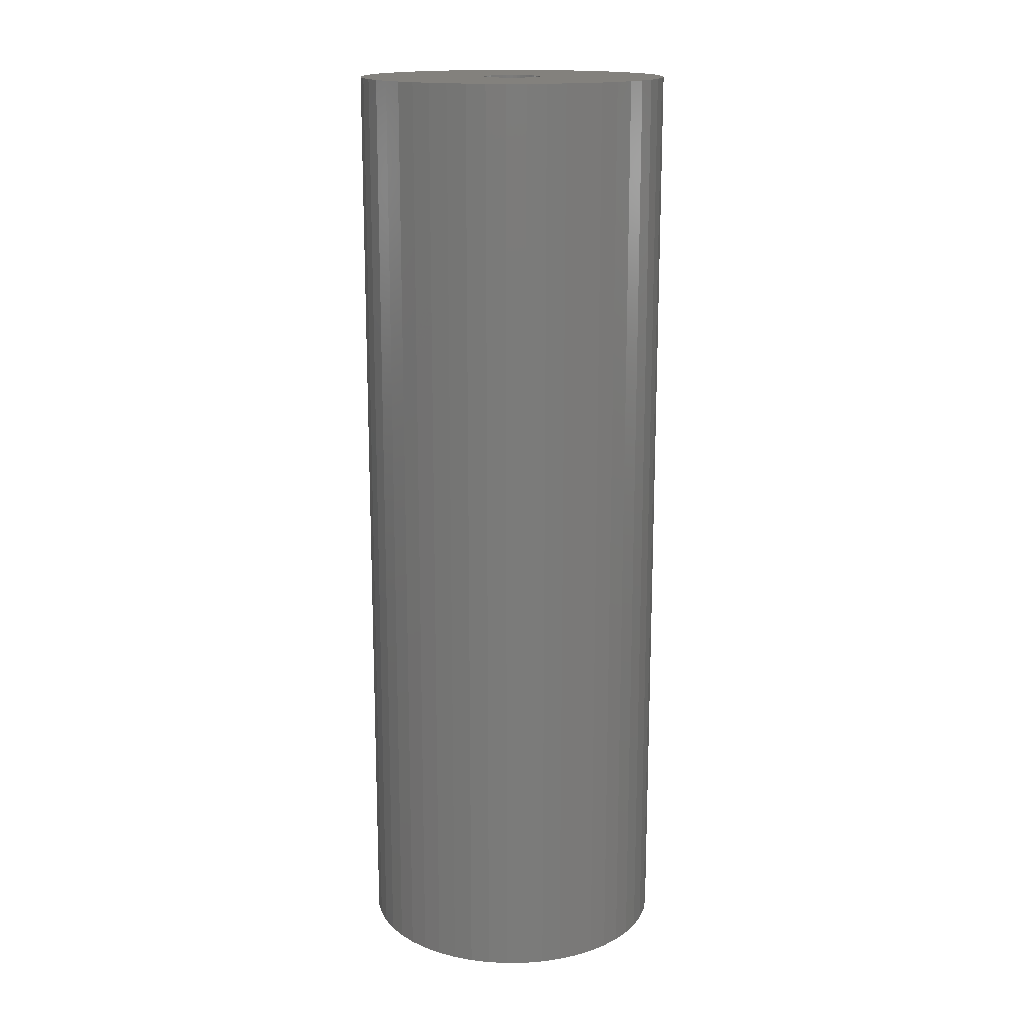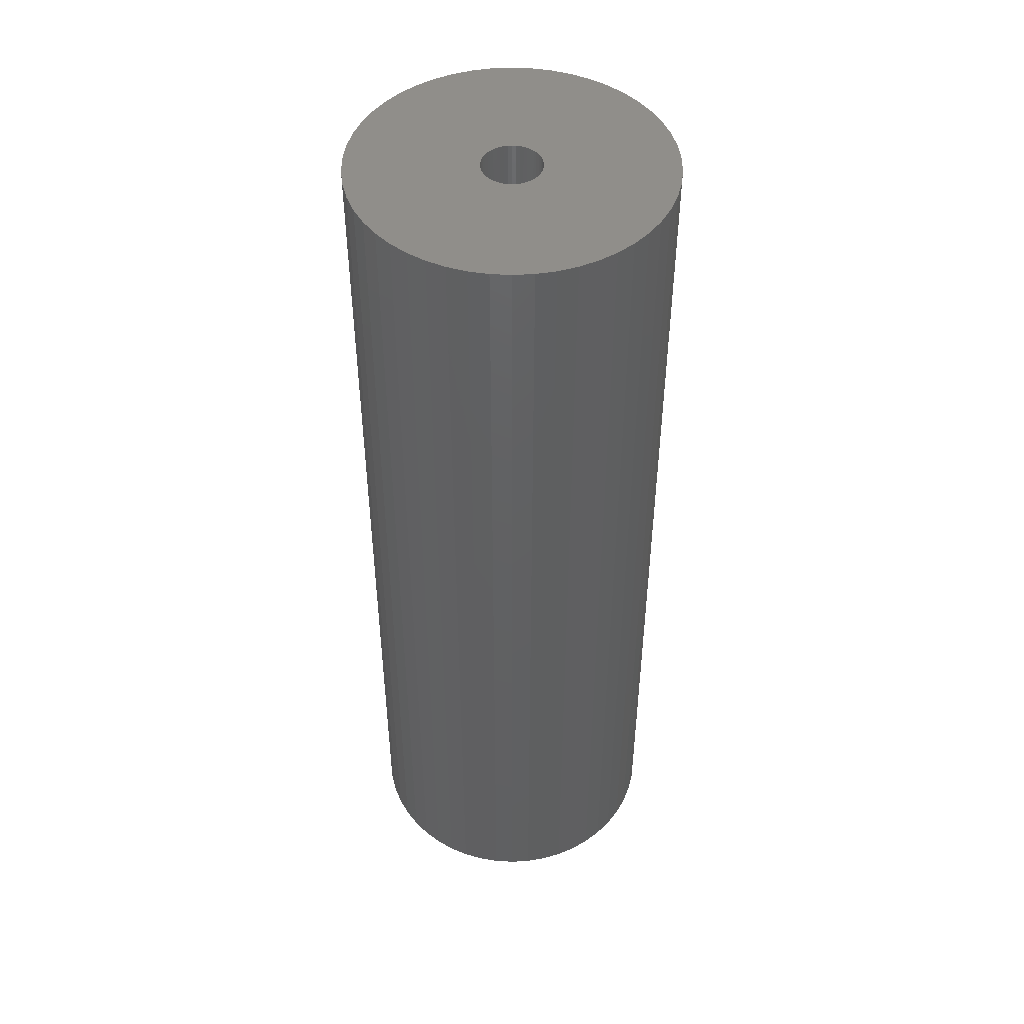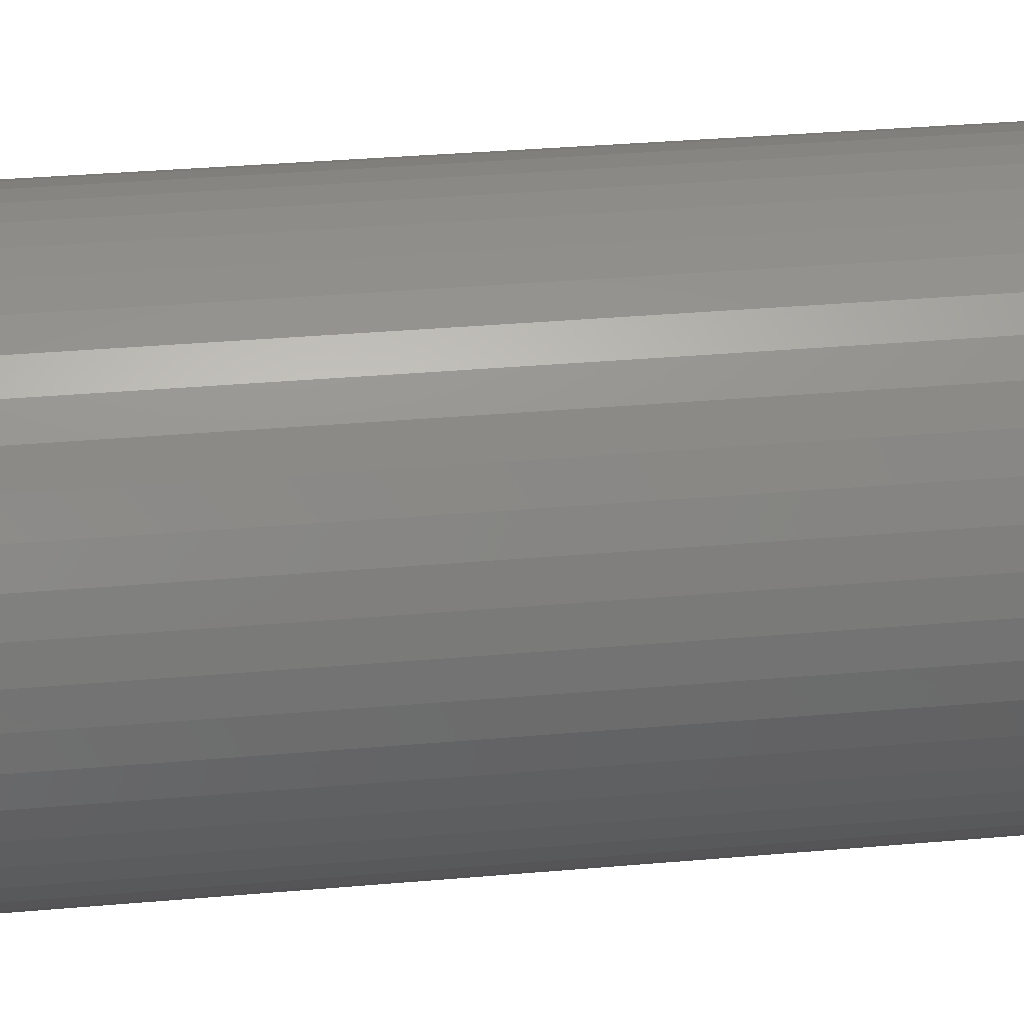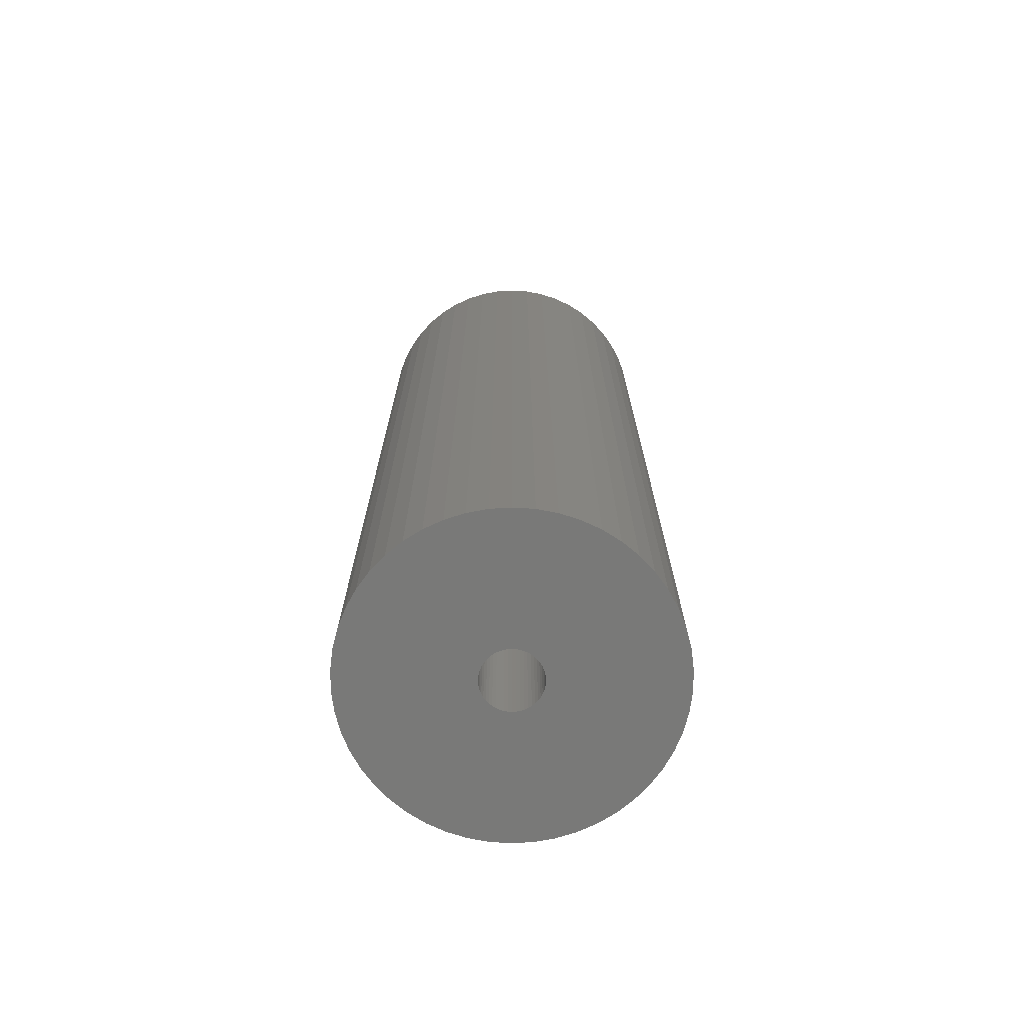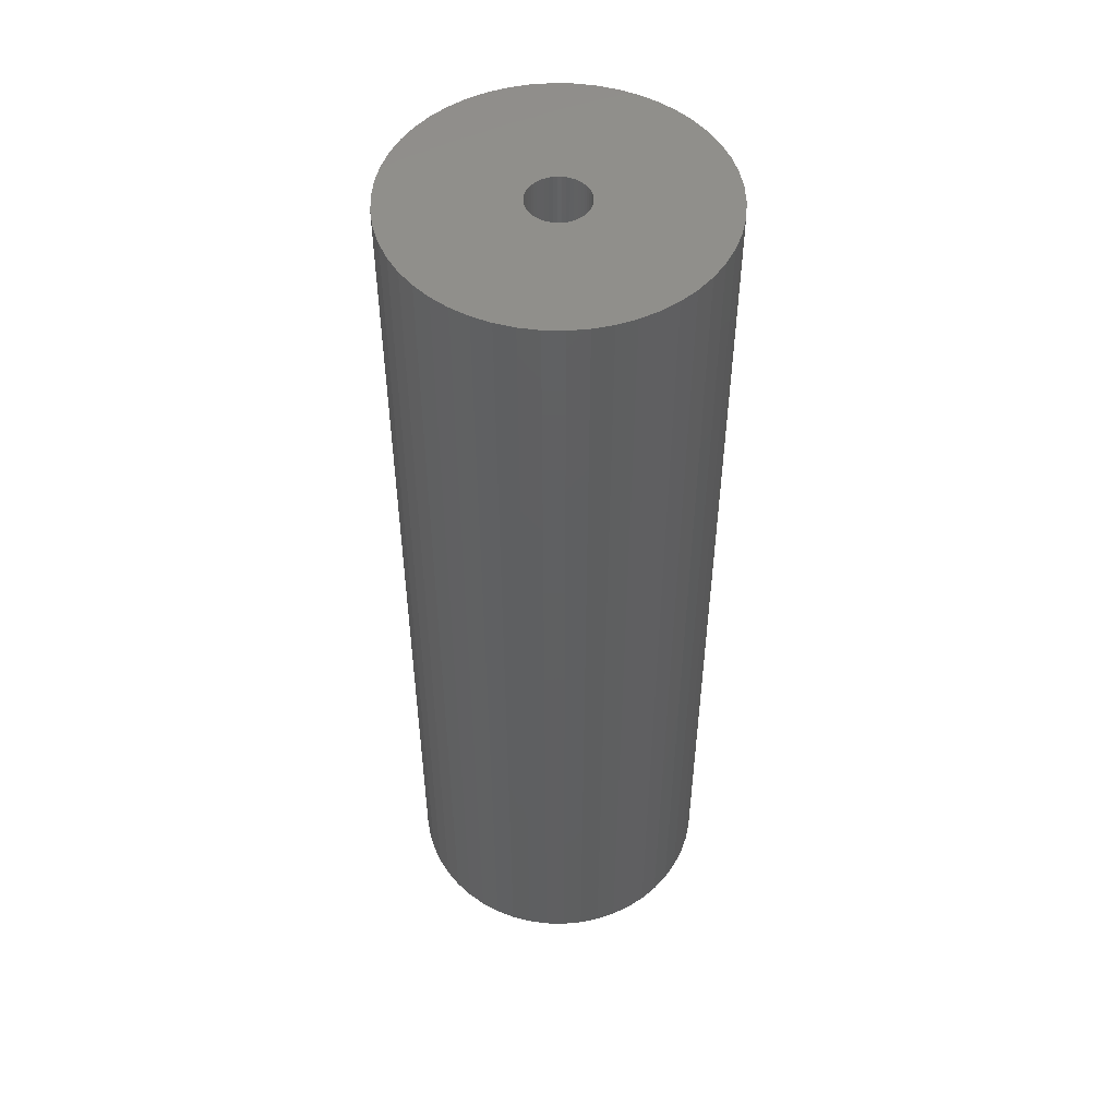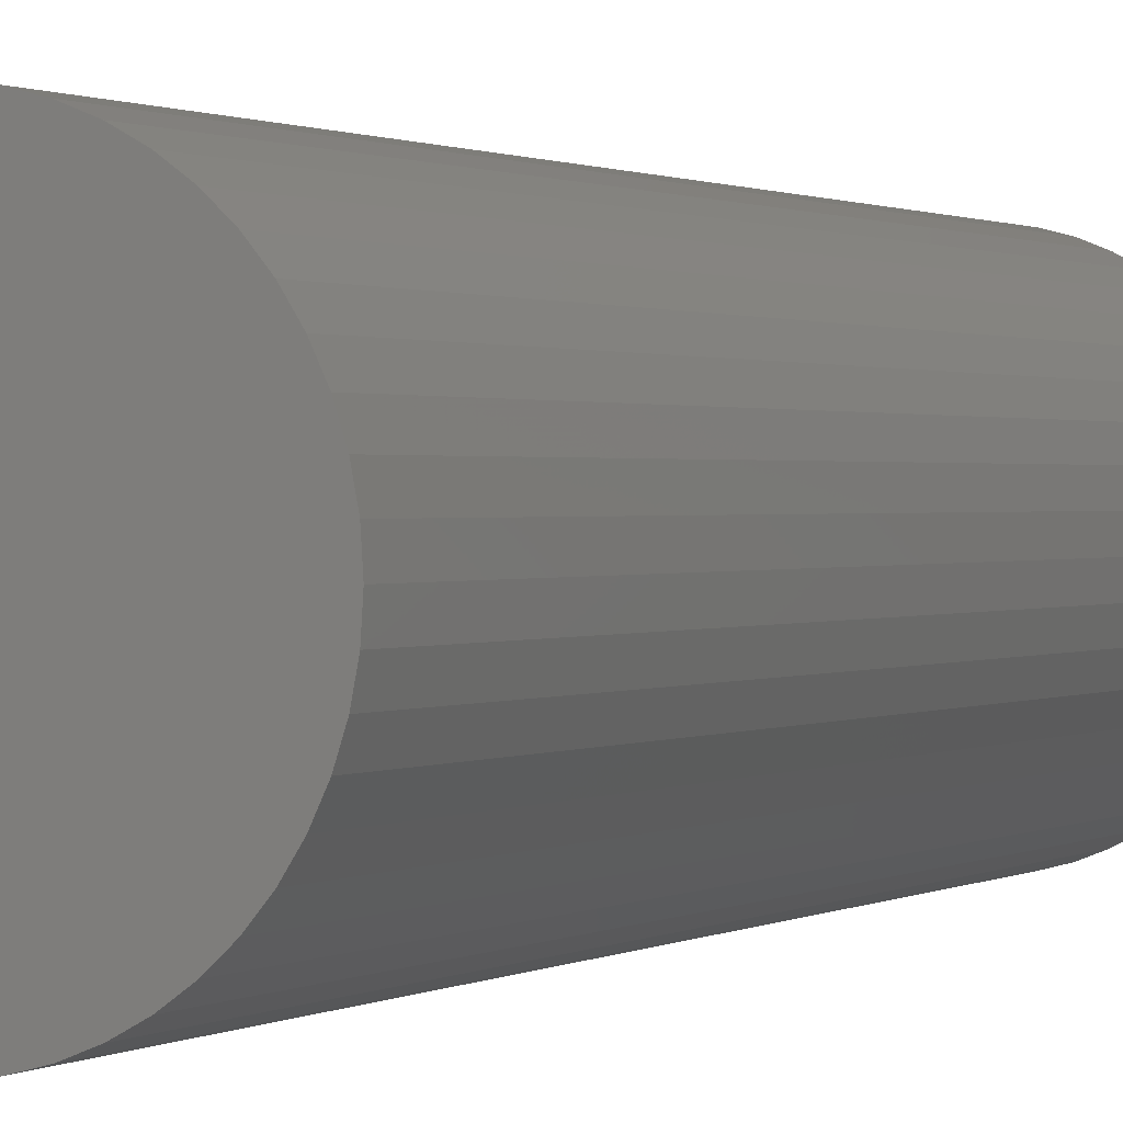
<metadata>
{"format":"stl","ext":"stl","renderer":"f3d","projection":"perspective","resolution":1024,"background":"white","views":[{"elev":16.1,"azim":20.1,"up":"+Z"},{"elev":47.3,"azim":-97.3,"up":"+Z"},{"elev":28.3,"azim":82.0,"up":"+Y"},{"elev":-72.0,"azim":-162.1,"up":"+Z"},{"elev":50.5,"azim":-142.6,"up":"+Z"},{"elev":0.8,"azim":-154.7,"up":"+Y"}]}
</metadata>
<code>
# stl→obj: 200 verts, 400 faces
v 12 0 36
v 11.91 1.504 -36
v 11.91 1.504 36
v 12 0 -36
v -12 0 -36
v -11.91 1.504 36
v -11.91 1.504 -36
v -12 0 36
v 0.7535 11.98 -36
v -0.7535 11.98 36
v 0.7535 11.98 36
v -0.7535 11.98 -36
v -0.7535 -11.98 -36
v 0.7535 -11.98 36
v -0.7535 -11.98 36
v 0.7535 -11.98 -36
v 8.748 8.215 -36
v 7.649 9.246 36
v 8.748 8.215 36
v 7.649 9.246 -36
v -7.649 9.246 -36
v -8.748 8.215 36
v -7.649 9.246 36
v -8.748 8.215 -36
v -3.708 11.41 -36
v -5.109 10.86 36
v -3.708 11.41 36
v -5.109 10.86 -36
v 9.708 -7.053 36
v 10.52 -5.781 -36
v 10.52 -5.781 36
v 9.708 -7.053 -36
v 11.16 4.417 36
v 10.52 5.781 -36
v 10.52 5.781 36
v 11.16 4.417 -36
v 11.62 2.984 -36
v 11.62 2.984 36
v 9.708 7.053 -36
v 9.708 7.053 36
v 5.109 10.86 -36
v 3.708 11.41 36
v 5.109 10.86 36
v 3.708 11.41 -36
v 2.249 11.79 36
v 2.249 11.79 -36
v 6.43 10.13 -36
v 6.43 10.13 36
v -11.16 4.417 -36
v -10.52 5.781 36
v -10.52 5.781 -36
v -11.16 4.417 36
v -9.708 7.053 -36
v -9.708 7.053 36
v -11.62 2.984 -36
v -11.62 2.984 36
v -2.249 11.79 36
v -2.249 11.79 -36
v 2.249 -11.79 36
v 2.249 -11.79 -36
v 2.25 0 36
v 2.232 0.282 36
v 11.91 -1.504 36
v 2.179 0.5596 36
v 2.232 -0.282 36
v 2.092 0.8283 36
v 11.62 -2.984 36
v 1.972 1.084 36
v 2.179 -0.5596 36
v 1.82 1.323 36
v 11.16 -4.417 36
v 1.64 1.54 36
v 2.092 -0.8283 36
v 1.434 1.734 36
v 1.206 1.9 36
v 1.972 -1.084 36
v 0.958 2.036 36
v 1.82 -1.323 36
v 0.6953 2.14 36
v 0.4216 2.21 36
v 0.1413 2.246 36
v -0.1413 2.246 36
v -0.4216 2.21 36
v -0.6953 2.14 36
v -0.958 2.036 36
v -1.206 1.9 36
v -6.43 10.13 36
v -1.434 1.734 36
v -1.64 1.54 36
v -1.82 1.323 36
v 8.748 -8.215 36
v 1.64 -1.54 36
v 7.649 -9.246 36
v 1.434 -1.734 36
v 6.43 -10.13 36
v 1.206 -1.9 36
v 5.109 -10.86 36
v 0.958 -2.036 36
v 3.708 -11.41 36
v 0.6953 -2.14 36
v 0.4216 -2.21 36
v 0.1413 -2.246 36
v -0.1413 -2.246 36
v -0.4216 -2.21 36
v -2.249 -11.79 36
v -0.6953 -2.14 36
v -3.708 -11.41 36
v -0.958 -2.036 36
v -5.109 -10.86 36
v -1.206 -1.9 36
v -6.43 -10.13 36
v -1.434 -1.734 36
v -7.649 -9.246 36
v -1.64 -1.54 36
v -8.748 -8.215 36
v -1.82 -1.323 36
v -9.708 -7.053 36
v -1.972 -1.084 36
v -10.52 -5.781 36
v -2.092 -0.8283 36
v -11.16 -4.417 36
v -2.179 -0.5596 36
v -11.62 -2.984 36
v -2.232 -0.282 36
v -11.91 -1.504 36
v -2.25 0 36
v -1.972 1.084 36
v -2.092 0.8283 36
v -2.179 0.5596 36
v -2.232 0.282 36
v -6.43 10.13 -36
v 11.91 -1.504 -36
v 8.748 -8.215 -36
v 11.62 -2.984 -36
v 11.16 -4.417 -36
v -8.748 -8.215 -36
v -7.649 -9.246 -36
v -10.52 -5.781 -36
v -11.16 -4.417 -36
v -9.708 -7.053 -36
v 2.25 0 -36
v 2.232 -0.282 -36
v 2.179 -0.5596 -36
v 2.232 0.282 -36
v 2.092 -0.8283 -36
v 1.972 -1.084 -36
v 2.179 0.5596 -36
v 1.82 -1.323 -36
v 1.64 -1.54 -36
v 7.649 -9.246 -36
v 2.092 0.8283 -36
v 1.434 -1.734 -36
v 6.43 -10.13 -36
v 1.206 -1.9 -36
v 5.109 -10.86 -36
v 1.972 1.084 -36
v 0.958 -2.036 -36
v 3.708 -11.41 -36
v 1.82 1.323 -36
v 0.6953 -2.14 -36
v 0.4216 -2.21 -36
v 0.1413 -2.246 -36
v -0.1413 -2.246 -36
v -0.4216 -2.21 -36
v -2.249 -11.79 -36
v -0.6953 -2.14 -36
v -3.708 -11.41 -36
v -0.958 -2.036 -36
v -5.109 -10.86 -36
v -1.206 -1.9 -36
v -6.43 -10.13 -36
v -1.434 -1.734 -36
v -1.64 -1.54 -36
v -1.82 -1.323 -36
v 1.64 1.54 -36
v 1.434 1.734 -36
v 1.206 1.9 -36
v 0.958 2.036 -36
v 0.6953 2.14 -36
v 0.4216 2.21 -36
v 0.1413 2.246 -36
v -0.1413 2.246 -36
v -0.4216 2.21 -36
v -0.6953 2.14 -36
v -0.958 2.036 -36
v -1.206 1.9 -36
v -1.434 1.734 -36
v -1.64 1.54 -36
v -1.82 1.323 -36
v -1.972 1.084 -36
v -2.092 0.8283 -36
v -2.179 0.5596 -36
v -2.232 0.282 -36
v -2.25 0 -36
v -1.972 -1.084 -36
v -2.092 -0.8283 -36
v -2.179 -0.5596 -36
v -11.62 -2.984 -36
v -2.232 -0.282 -36
v -11.91 -1.504 -36
f 1 2 3
f 2 1 4
f 5 6 7
f 6 5 8
f 9 10 11
f 10 9 12
f 13 14 15
f 14 13 16
f 17 18 19
f 18 17 20
f 21 22 23
f 22 21 24
f 25 26 27
f 26 25 28
f 29 30 31
f 30 29 32
f 33 34 35
f 34 33 36
f 3 37 38
f 37 3 2
f 35 39 40
f 39 35 34
f 41 42 43
f 42 41 44
f 44 45 42
f 45 44 46
f 47 43 48
f 43 47 41
f 49 50 51
f 50 49 52
f 53 22 24
f 22 53 54
f 55 52 49
f 52 55 56
f 12 57 10
f 57 12 58
f 16 59 14
f 59 16 60
f 38 36 33
f 36 38 37
f 40 17 19
f 17 40 39
f 46 11 45
f 11 46 9
f 20 48 18
f 48 20 47
f 51 54 53
f 54 51 50
f 7 56 55
f 56 7 6
f 61 1 3
f 62 3 38
f 1 61 63
f 64 38 33
f 65 63 61
f 66 33 35
f 63 65 67
f 68 35 40
f 69 67 65
f 70 40 19
f 67 69 71
f 72 19 18
f 73 71 69
f 74 18 48
f 71 73 31
f 75 48 43
f 76 31 73
f 77 43 42
f 31 76 29
f 78 29 76
f 79 42 45
f 3 62 61
f 38 64 62
f 33 66 64
f 35 68 66
f 40 70 68
f 19 72 70
f 18 74 72
f 48 75 74
f 43 77 75
f 80 45 11
f 42 79 77
f 45 80 79
f 11 81 80
f 11 82 81
f 10 82 11
f 82 10 83
f 57 83 10
f 83 57 84
f 27 84 57
f 84 27 85
f 26 85 27
f 85 26 86
f 87 86 26
f 86 87 88
f 23 88 87
f 88 23 89
f 22 89 23
f 89 22 90
f 54 90 22
f 29 78 91
f 92 91 78
f 91 92 93
f 94 93 92
f 93 94 95
f 96 95 94
f 95 96 97
f 98 97 96
f 97 98 99
f 100 99 98
f 99 100 59
f 101 59 100
f 59 101 14
f 102 14 101
f 103 14 102
f 15 103 104
f 105 104 106
f 103 15 14
f 107 106 108
f 109 108 110
f 111 110 112
f 113 112 114
f 115 114 116
f 117 116 118
f 119 118 120
f 121 120 122
f 123 122 124
f 104 105 15
f 125 124 126
f 90 54 127
f 106 107 105
f 50 127 54
f 108 109 107
f 127 50 128
f 110 111 109
f 52 128 50
f 112 113 111
f 128 52 129
f 114 115 113
f 56 129 52
f 116 117 115
f 129 56 130
f 118 119 117
f 6 130 56
f 120 121 119
f 130 6 126
f 122 123 121
f 8 126 6
f 124 125 123
f 126 8 125
f 28 87 26
f 87 28 131
f 131 23 87
f 23 131 21
f 58 27 57
f 27 58 25
f 63 4 1
f 4 63 132
f 91 32 29
f 32 91 133
f 71 134 67
f 134 71 135
f 67 132 63
f 132 67 134
f 136 113 115
f 113 136 137
f 138 121 139
f 121 138 119
f 136 117 140
f 117 136 115
f 141 4 132
f 142 132 134
f 4 141 2
f 143 134 135
f 144 2 141
f 145 135 30
f 2 144 37
f 146 30 32
f 147 37 144
f 148 32 133
f 37 147 36
f 149 133 150
f 151 36 147
f 152 150 153
f 36 151 34
f 154 153 155
f 156 34 151
f 157 155 158
f 34 156 39
f 159 39 156
f 160 158 60
f 132 142 141
f 134 143 142
f 135 145 143
f 30 146 145
f 32 148 146
f 133 149 148
f 150 152 149
f 153 154 152
f 155 157 154
f 161 60 16
f 158 160 157
f 60 161 160
f 16 162 161
f 16 163 162
f 13 163 16
f 163 13 164
f 165 164 13
f 164 165 166
f 167 166 165
f 166 167 168
f 169 168 167
f 168 169 170
f 171 170 169
f 170 171 172
f 137 172 171
f 172 137 173
f 136 173 137
f 173 136 174
f 140 174 136
f 39 159 17
f 175 17 159
f 17 175 20
f 176 20 175
f 20 176 47
f 177 47 176
f 47 177 41
f 178 41 177
f 41 178 44
f 179 44 178
f 44 179 46
f 180 46 179
f 46 180 9
f 181 9 180
f 182 9 181
f 12 182 183
f 58 183 184
f 182 12 9
f 25 184 185
f 28 185 186
f 131 186 187
f 21 187 188
f 24 188 189
f 53 189 190
f 51 190 191
f 49 191 192
f 55 192 193
f 183 58 12
f 7 193 194
f 174 140 195
f 184 25 58
f 138 195 140
f 185 28 25
f 195 138 196
f 186 131 28
f 139 196 138
f 187 21 131
f 196 139 197
f 188 24 21
f 198 197 139
f 189 53 24
f 197 198 199
f 190 51 53
f 200 199 198
f 191 49 51
f 199 200 194
f 192 55 49
f 5 194 200
f 193 7 55
f 194 5 7
f 155 95 97
f 95 155 153
f 150 91 93
f 91 150 133
f 31 135 71
f 135 31 30
f 139 123 198
f 123 139 121
f 158 97 99
f 97 158 155
f 60 99 59
f 99 60 158
f 165 15 105
f 15 165 13
f 137 111 113
f 111 137 171
f 140 119 138
f 119 140 117
f 198 125 200
f 125 198 123
f 200 8 5
f 8 200 125
f 153 93 95
f 93 153 150
f 167 105 107
f 105 167 165
f 169 107 109
f 107 169 167
f 171 109 111
f 109 171 169
f 129 191 128
f 191 129 192
f 156 70 159
f 70 156 68
f 180 79 80
f 79 180 179
f 179 77 79
f 77 179 178
f 185 84 85
f 84 185 184
f 128 190 127
f 190 128 191
f 142 61 141
f 61 142 65
f 176 72 74
f 72 176 175
f 177 74 75
f 74 177 176
f 90 188 89
f 188 90 189
f 186 85 86
f 85 186 185
f 183 82 83
f 82 183 182
f 187 86 88
f 86 187 186
f 141 62 144
f 62 141 61
f 149 94 92
f 94 149 152
f 148 76 146
f 76 148 78
f 163 104 103
f 104 163 164
f 160 101 100
f 101 160 161
f 159 72 175
f 72 159 70
f 182 81 82
f 81 182 181
f 178 75 77
f 75 178 177
f 126 193 130
f 193 126 194
f 130 192 129
f 192 130 193
f 127 189 90
f 189 127 190
f 184 83 84
f 83 184 183
f 188 88 89
f 88 188 187
f 143 65 142
f 65 143 69
f 161 102 101
f 102 161 162
f 151 68 156
f 68 151 66
f 147 66 151
f 66 147 64
f 144 64 147
f 64 144 62
f 181 80 81
f 80 181 180
f 145 69 143
f 69 145 73
f 146 73 145
f 73 146 76
f 168 110 108
f 110 168 170
f 124 194 126
f 194 124 199
f 120 197 122
f 197 120 196
f 114 174 116
f 174 114 173
f 157 100 98
f 100 157 160
f 149 78 148
f 78 149 92
f 152 96 94
f 96 152 154
f 172 114 112
f 114 172 173
f 162 103 102
f 103 162 163
f 166 108 106
f 108 166 168
f 170 112 110
f 112 170 172
f 122 199 124
f 199 122 197
f 116 195 118
f 195 116 174
f 118 196 120
f 196 118 195
f 154 98 96
f 98 154 157
f 164 106 104
f 106 164 166

</code>
